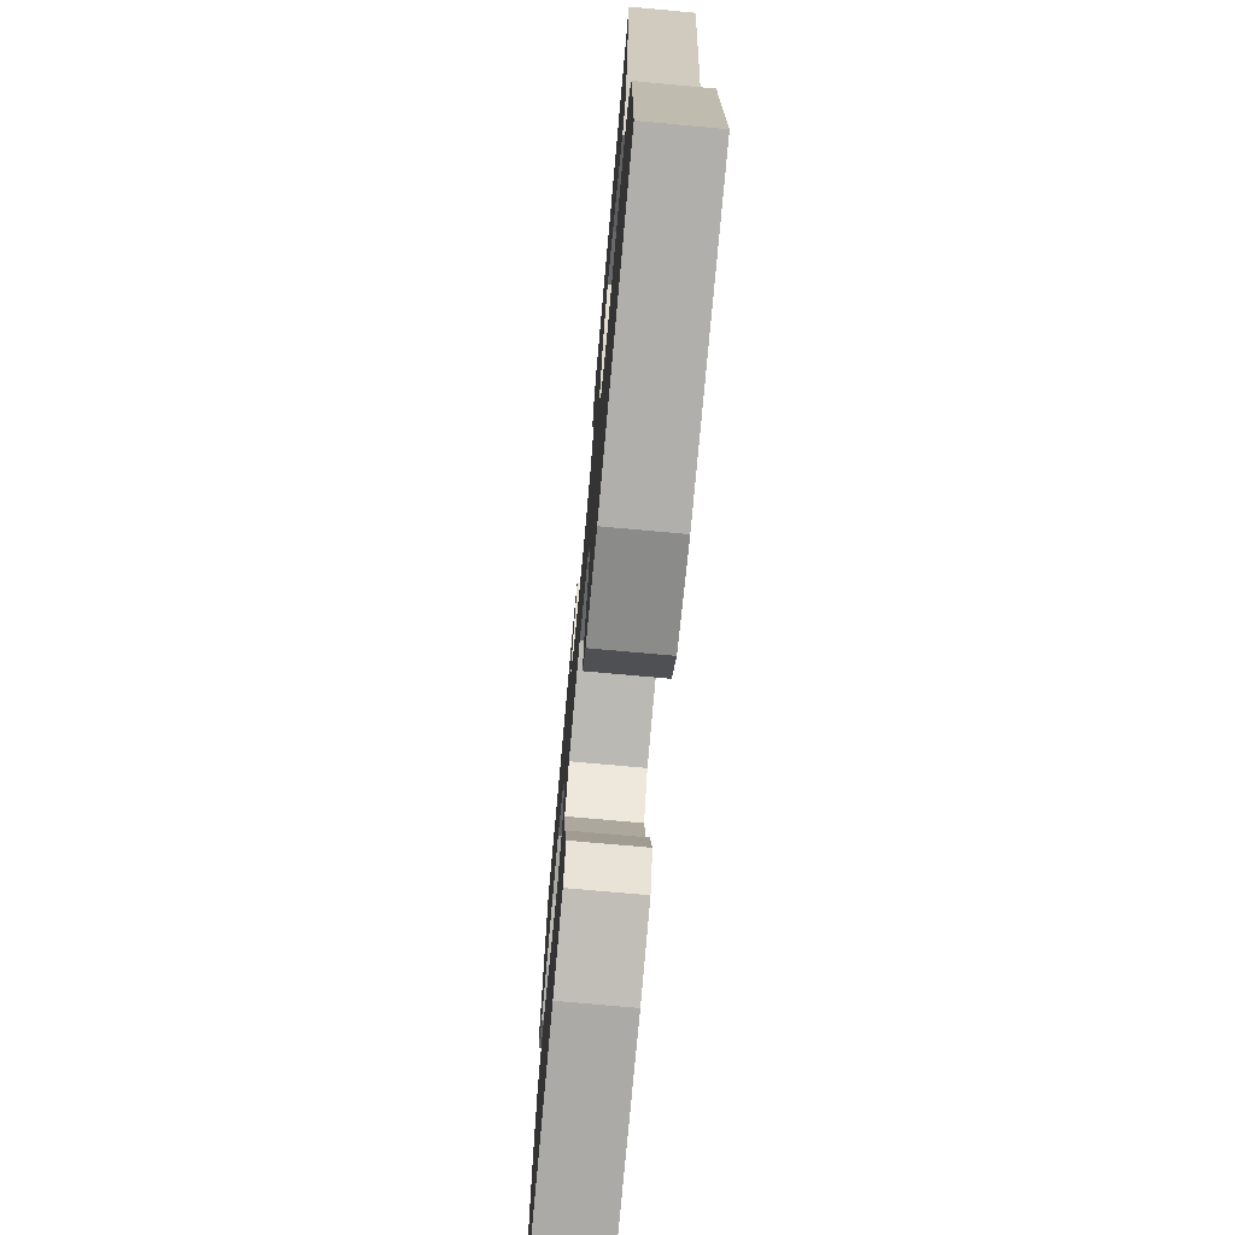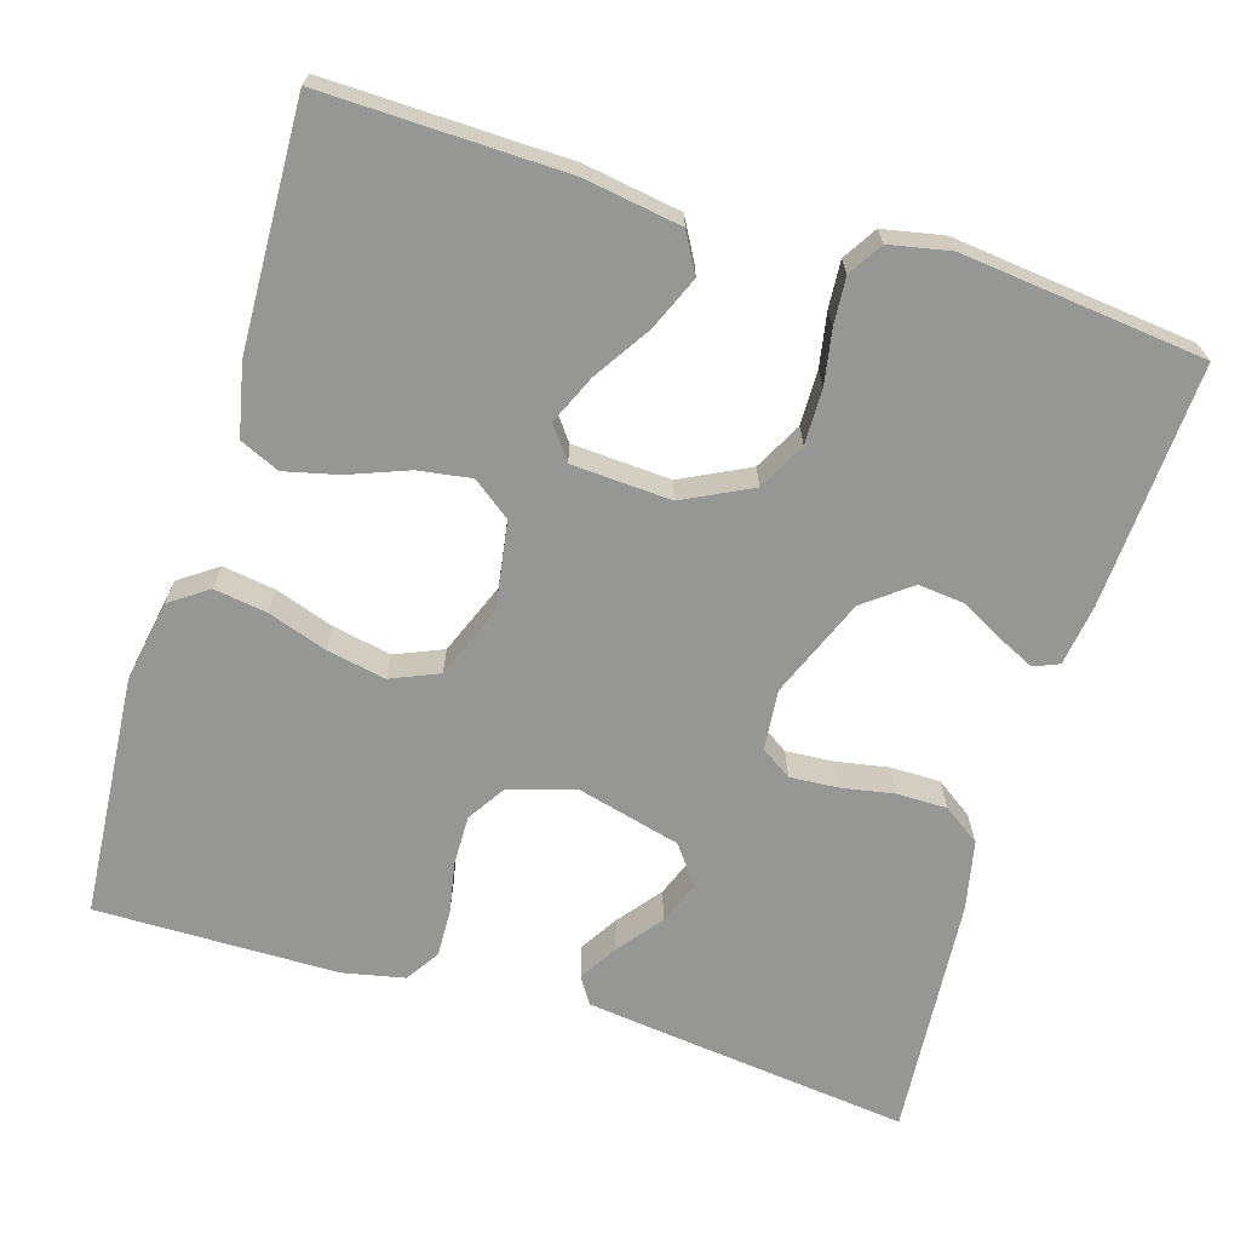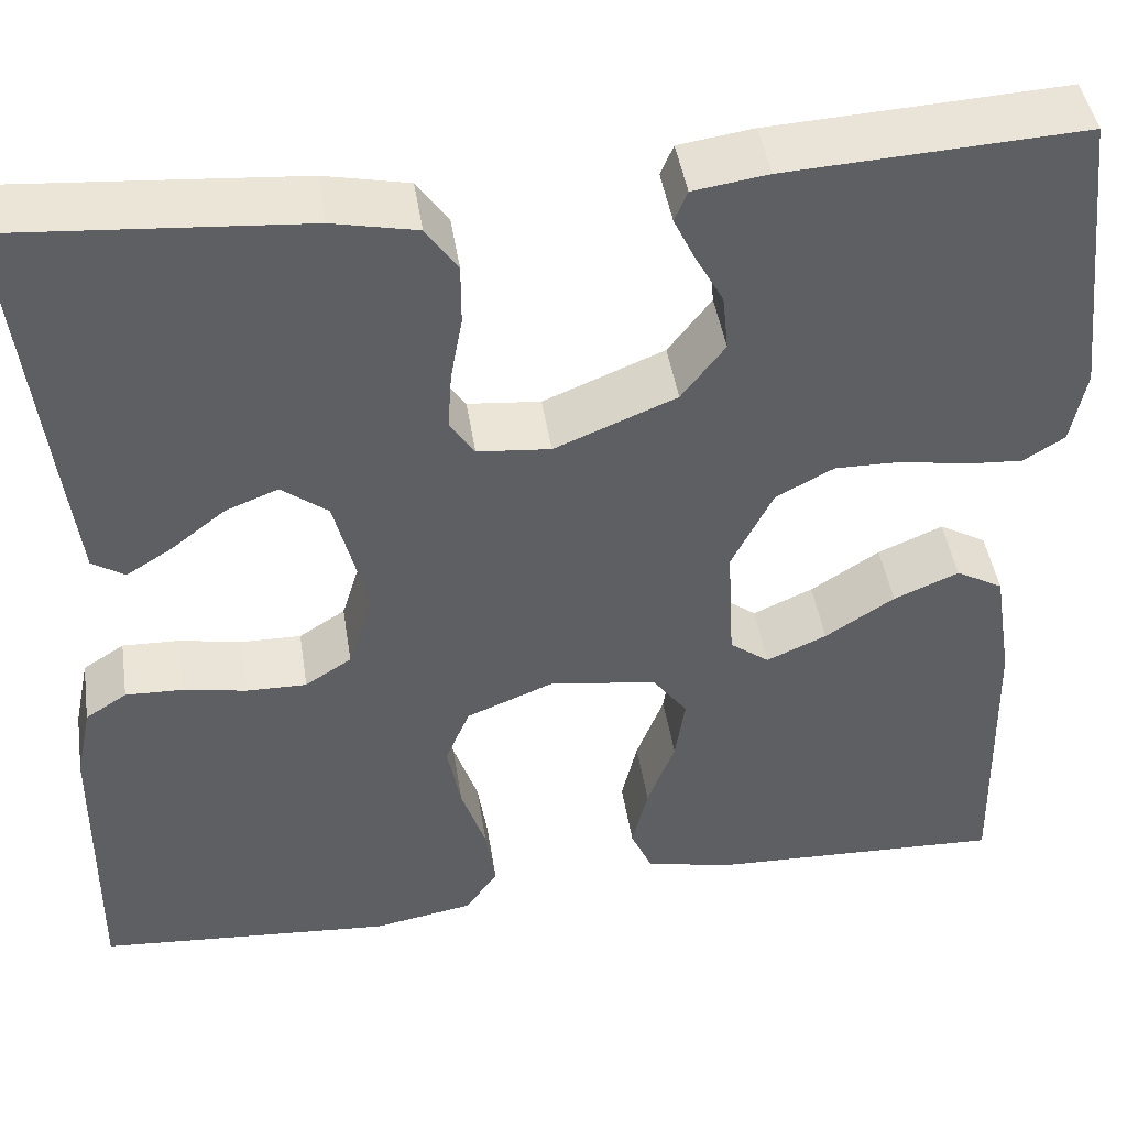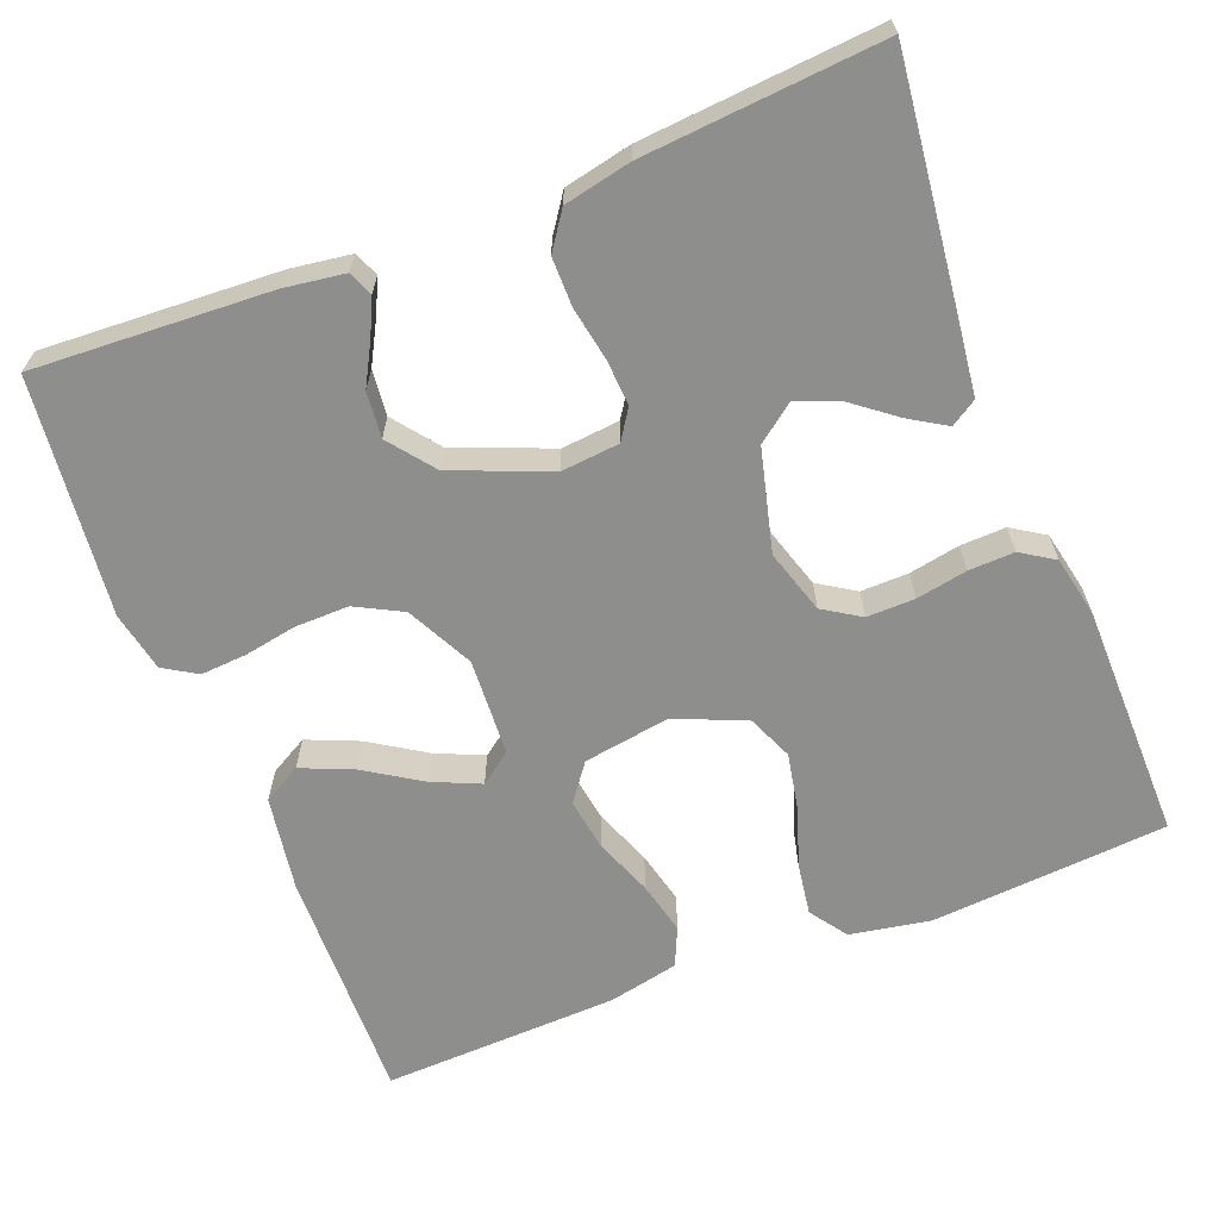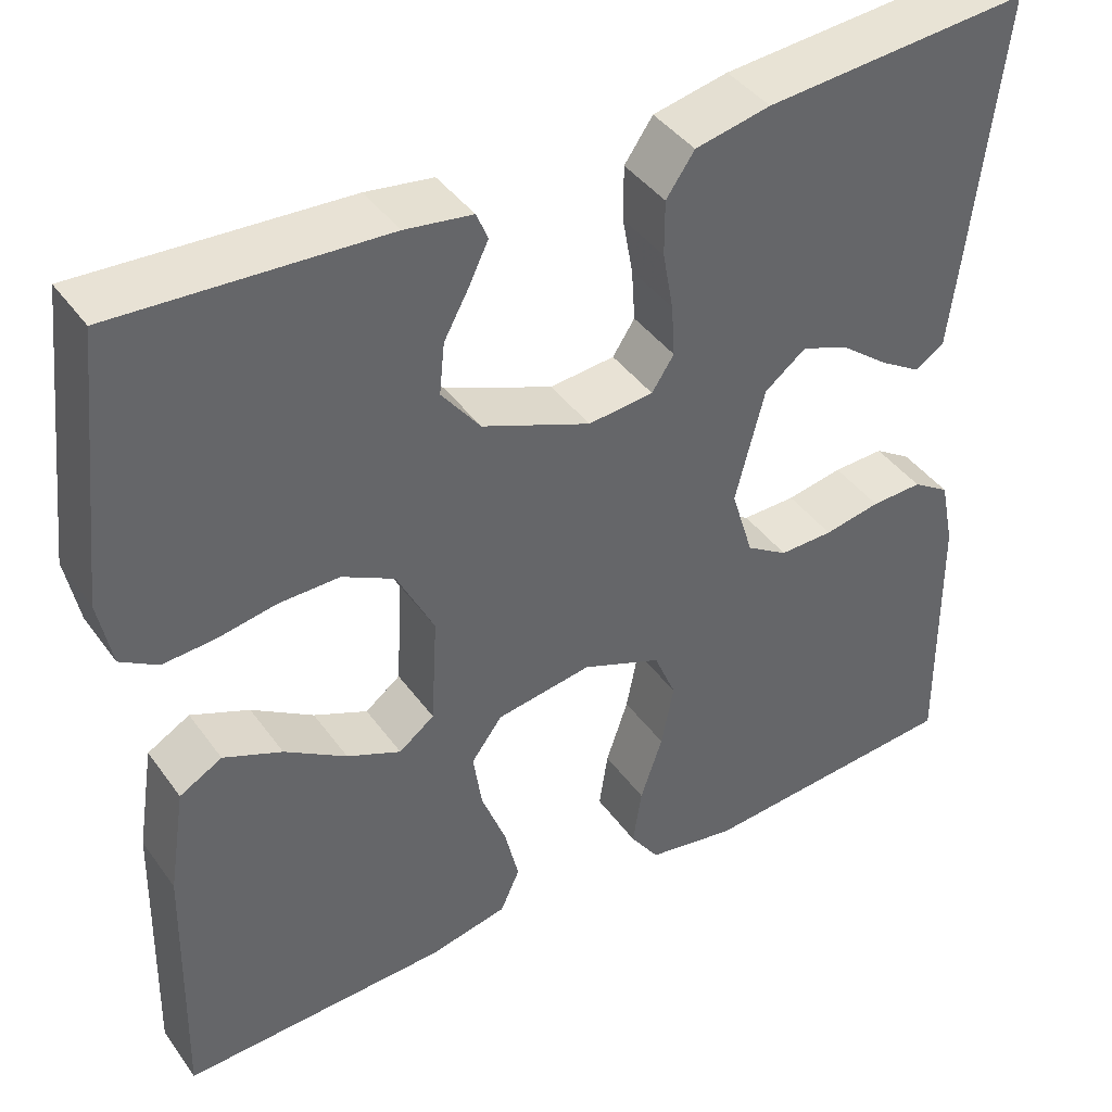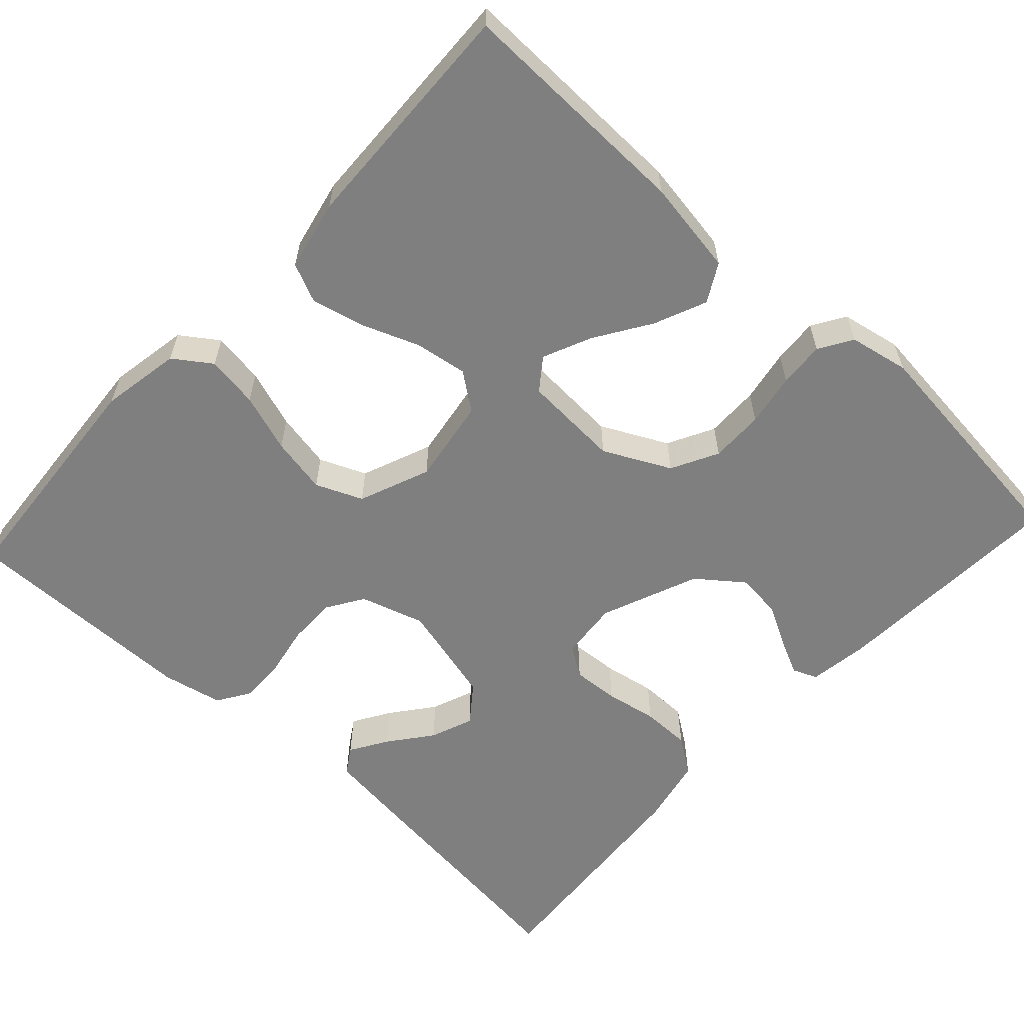
<metadata>
{"format":"obj","ext":"obj","renderer":"f3d","projection":"perspective","resolution":1024,"background":"white","views":[{"elev":-73.9,"azim":84.8,"up":"+Z"},{"elev":-67.7,"azim":-107.0,"up":"+Y"},{"elev":44.7,"azim":171.2,"up":"+Z"},{"elev":-64.8,"azim":21.4,"up":"+Y"},{"elev":41.5,"azim":-32.6,"up":"+Z"},{"elev":-59.7,"azim":-132.7,"up":"+Y"}]}
</metadata>
<code>
v 0.5 0.07 -0.5
v 0.2 0.07 -0.523
v 0.099 0.07 -0.505
v 0.066 0.07 -0.458
v 0.076 0.07 -0.392
v 0.101 0.07 -0.318
v 0.115 0.07 -0.246
v 0.09 0.07 -0.187
v 0 0.07 -0.151
v -0.108 0.07 -0.168
v -0.143 0.07 -0.215
v -0.133 0.07 -0.281
v -0.105 0.07 -0.354
v -0.089 0.07 -0.421
v -0.111 0.07 -0.47
v -0.2 0.07 -0.489
v -0.5 0.07 -0.5
v -0.493 0.07 -0.2
v -0.474 0.07 -0.08
v -0.426 0.07 -0.053
v -0.36 0.07 -0.081
v -0.29 0.07 -0.126
v -0.229 0.07 -0.153
v -0.189 0.07 -0.123
v -0.182 0.07 0
v -0.224 0.07 0.084
v -0.283 0.07 0.115
v -0.351 0.07 0.114
v -0.418 0.07 0.102
v -0.476 0.07 0.098
v -0.518 0.07 0.124
v -0.533 0.07 0.2
v -0.5 0.07 0.5
v -0.2 0.07 0.484
v -0.124 0.07 0.473
v -0.111 0.07 0.442
v -0.132 0.07 0.398
v -0.161 0.07 0.345
v -0.167 0.07 0.287
v -0.123 0.07 0.23
v 0 0.07 0.18
v 0.074 0.07 0.187
v 0.099 0.07 0.225
v 0.095 0.07 0.284
v 0.083 0.07 0.35
v 0.083 0.07 0.412
v 0.115 0.07 0.458
v 0.2 0.07 0.476
v 0.5 0.07 0.5
v 0.465 0.07 0.2
v 0.452 0.07 0.094
v 0.419 0.07 0.073
v 0.372 0.07 0.102
v 0.318 0.07 0.144
v 0.264 0.07 0.165
v 0.217 0.07 0.129
v 0.184 0.07 0
v 0.209 0.07 -0.081
v 0.256 0.07 -0.111
v 0.317 0.07 -0.11
v 0.381 0.07 -0.098
v 0.439 0.07 -0.096
v 0.481 0.07 -0.123
v 0.497 0.07 -0.2
v 0.5 0 -0.5
v 0.2 0 -0.523
v 0.099 0 -0.505
v 0.066 0 -0.458
v 0.076 0 -0.392
v 0.101 0 -0.318
v 0.115 0 -0.246
v 0.09 0 -0.187
v 0 0 -0.151
v -0.108 0 -0.168
v -0.143 0 -0.215
v -0.133 0 -0.281
v -0.105 0 -0.354
v -0.089 0 -0.421
v -0.111 0 -0.47
v -0.2 0 -0.489
v -0.5 0 -0.5
v -0.493 0 -0.2
v -0.474 0 -0.08
v -0.426 0 -0.053
v -0.36 0 -0.081
v -0.29 0 -0.126
v -0.229 0 -0.153
v -0.189 0 -0.123
v -0.182 0 0
v -0.224 0 0.084
v -0.283 0 0.115
v -0.351 0 0.114
v -0.418 0 0.102
v -0.476 0 0.098
v -0.518 0 0.124
v -0.533 0 0.2
v -0.5 0 0.5
v -0.2 0 0.484
v -0.124 0 0.473
v -0.111 0 0.442
v -0.132 0 0.398
v -0.161 0 0.345
v -0.167 0 0.287
v -0.123 0 0.23
v 0 0 0.18
v 0.074 0 0.187
v 0.099 0 0.225
v 0.095 0 0.284
v 0.083 0 0.35
v 0.083 0 0.412
v 0.115 0 0.458
v 0.2 0 0.476
v 0.5 0 0.5
v 0.465 0 0.2
v 0.452 0 0.094
v 0.419 0 0.073
v 0.372 0 0.102
v 0.318 0 0.144
v 0.264 0 0.165
v 0.217 0 0.129
v 0.184 0 0
v 0.209 0 -0.081
v 0.256 0 -0.111
v 0.317 0 -0.11
v 0.381 0 -0.098
v 0.439 0 -0.096
v 0.481 0 -0.123
v 0.497 0 -0.2
f 60 61 62 63
f 59 60 63 64
f 51 52 53 54
f 51 54 55
f 50 51 55
f 49 50 55
f 48 49 55 56
f 44 45 46 47
f 43 44 47 48
f 35 36 37 38
f 33 34 35 38
f 33 38 39
f 32 33 39 40
f 28 29 30 31
f 27 28 31 32
f 19 20 21 22
f 19 22 23
f 18 19 23
f 17 18 23
f 16 17 23 24
f 12 13 14 15
f 11 12 15 16
f 3 4 5 6
f 3 6 7
f 2 3 7
f 59 64 1 2
f 58 59 2 7
f 57 58 7 8
f 43 48 56 57
f 42 43 57 8
f 41 42 8 9
f 27 32 40 41
f 26 27 41
f 25 26 41 9
f 11 16 24 25
f 10 11 25
f 9 10 25
f 127 126 125 124
f 128 127 124 123
f 118 117 116 115
f 119 118 115
f 119 115 114
f 119 114 113
f 120 119 113 112
f 111 110 109 108
f 112 111 108 107
f 102 101 100 99
f 102 99 98 97
f 103 102 97
f 104 103 97 96
f 95 94 93 92
f 96 95 92 91
f 86 85 84 83
f 87 86 83
f 87 83 82
f 87 82 81
f 88 87 81 80
f 79 78 77 76
f 80 79 76 75
f 70 69 68 67
f 71 70 67
f 71 67 66
f 66 65 128 123
f 71 66 123 122
f 72 71 122 121
f 121 120 112 107
f 72 121 107 106
f 73 72 106 105
f 105 104 96 91
f 105 91 90
f 73 105 90 89
f 89 88 80 75
f 89 75 74
f 89 74 73
f 1 65 66 2
f 2 66 67 3
f 3 67 68 4
f 4 68 69 5
f 5 69 70 6
f 6 70 71 7
f 7 71 72 8
f 8 72 73 9
f 9 73 74 10
f 10 74 75 11
f 11 75 76 12
f 12 76 77 13
f 13 77 78 14
f 14 78 79 15
f 15 79 80 16
f 16 80 81 17
f 17 81 82 18
f 18 82 83 19
f 19 83 84 20
f 20 84 85 21
f 21 85 86 22
f 22 86 87 23
f 23 87 88 24
f 24 88 89 25
f 25 89 90 26
f 26 90 91 27
f 27 91 92 28
f 28 92 93 29
f 29 93 94 30
f 30 94 95 31
f 31 95 96 32
f 32 96 97 33
f 33 97 98 34
f 34 98 99 35
f 35 99 100 36
f 36 100 101 37
f 37 101 102 38
f 38 102 103 39
f 39 103 104 40
f 40 104 105 41
f 41 105 106 42
f 42 106 107 43
f 43 107 108 44
f 44 108 109 45
f 45 109 110 46
f 46 110 111 47
f 47 111 112 48
f 48 112 113 49
f 49 113 114 50
f 50 114 115 51
f 51 115 116 52
f 52 116 117 53
f 53 117 118 54
f 54 118 119 55
f 55 119 120 56
f 56 120 121 57
f 57 121 122 58
f 58 122 123 59
f 59 123 124 60
f 60 124 125 61
f 61 125 126 62
f 62 126 127 63
f 63 127 128 64
f 64 128 65 1

</code>
